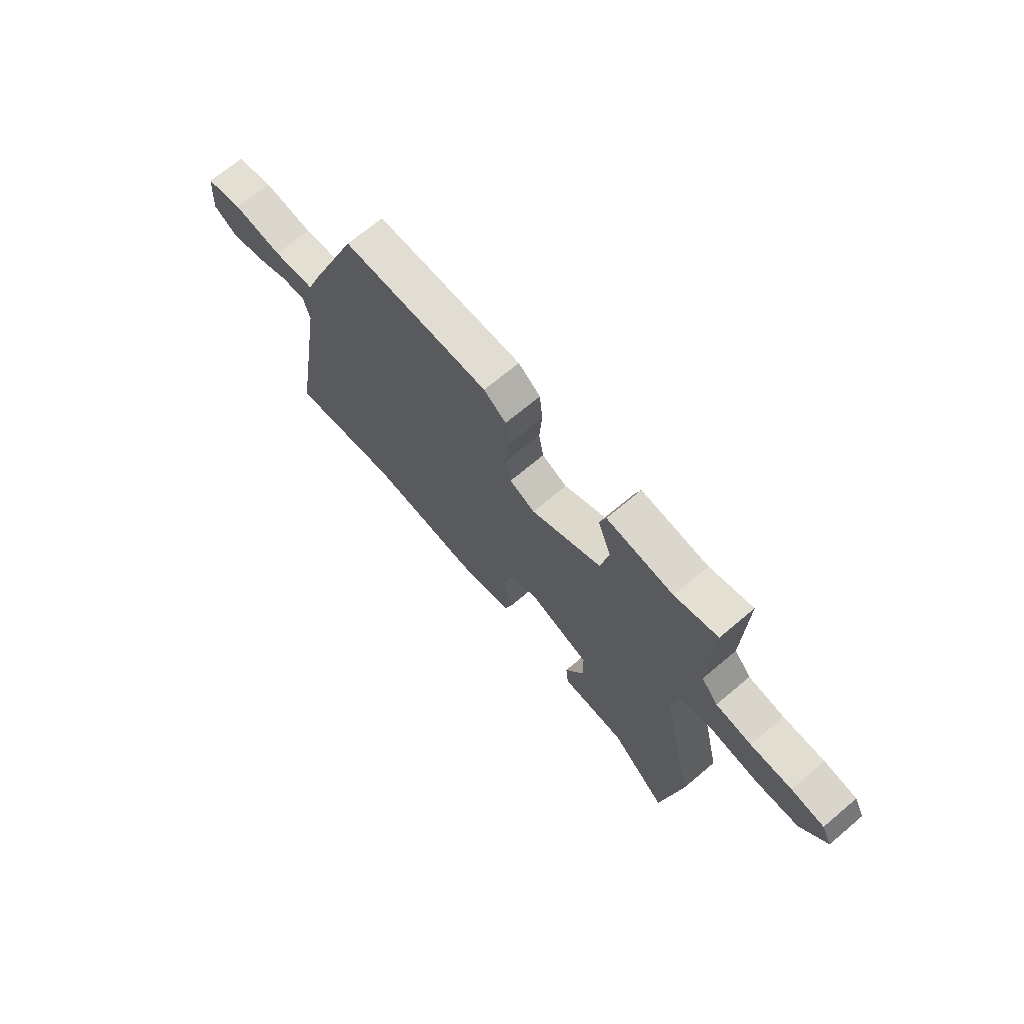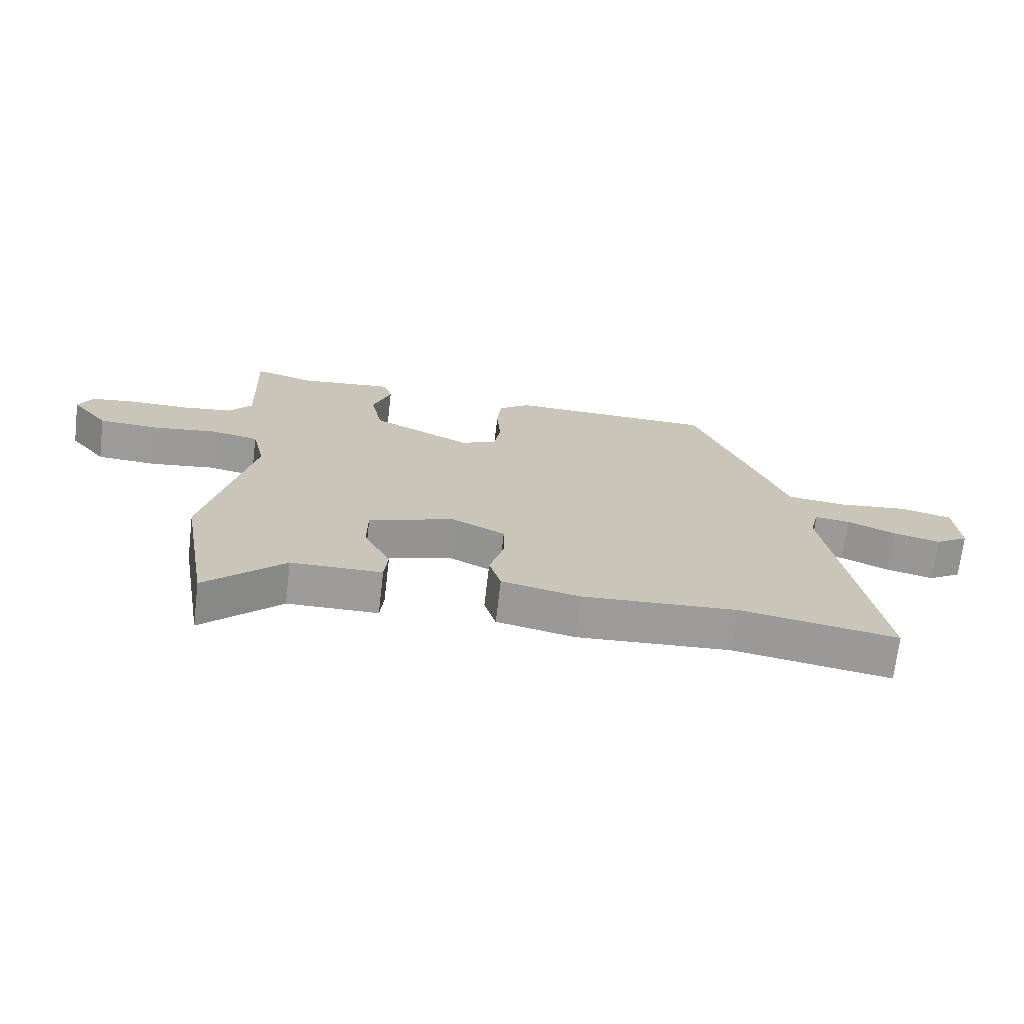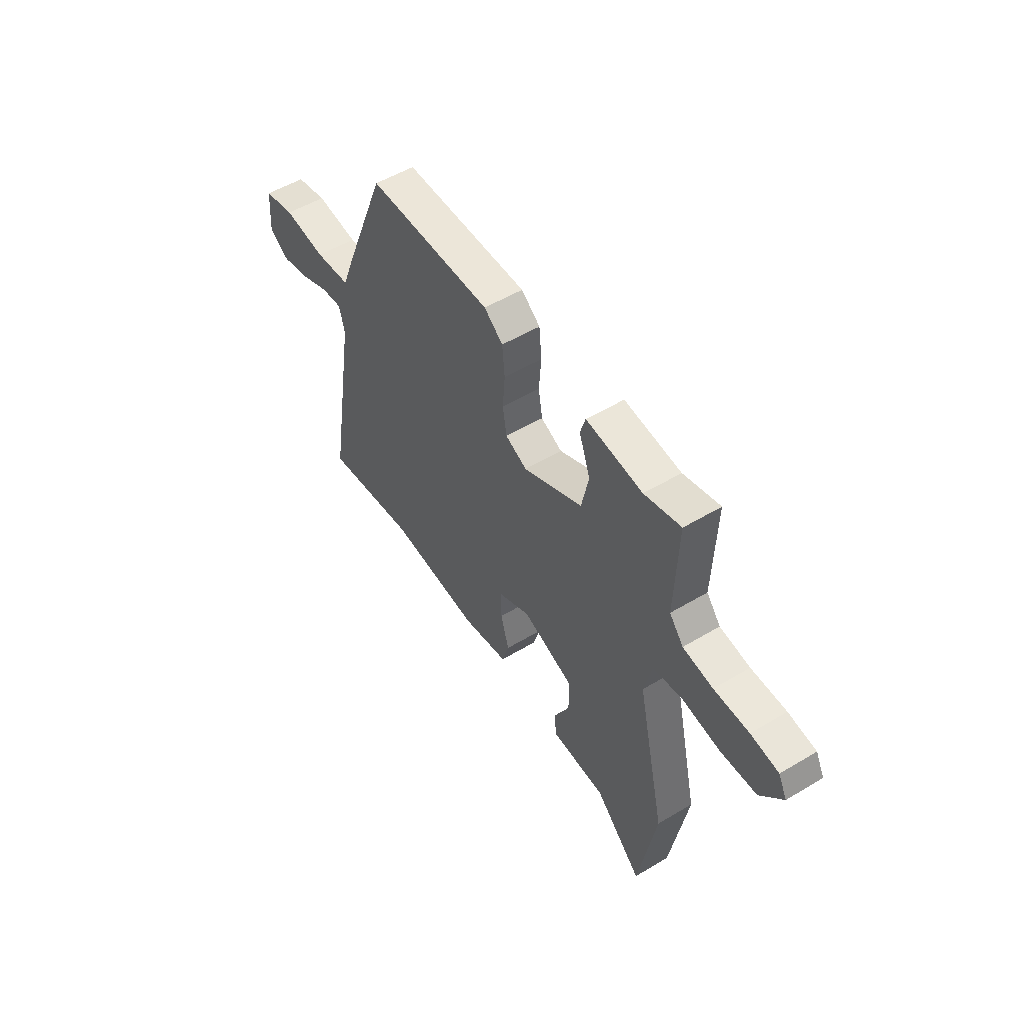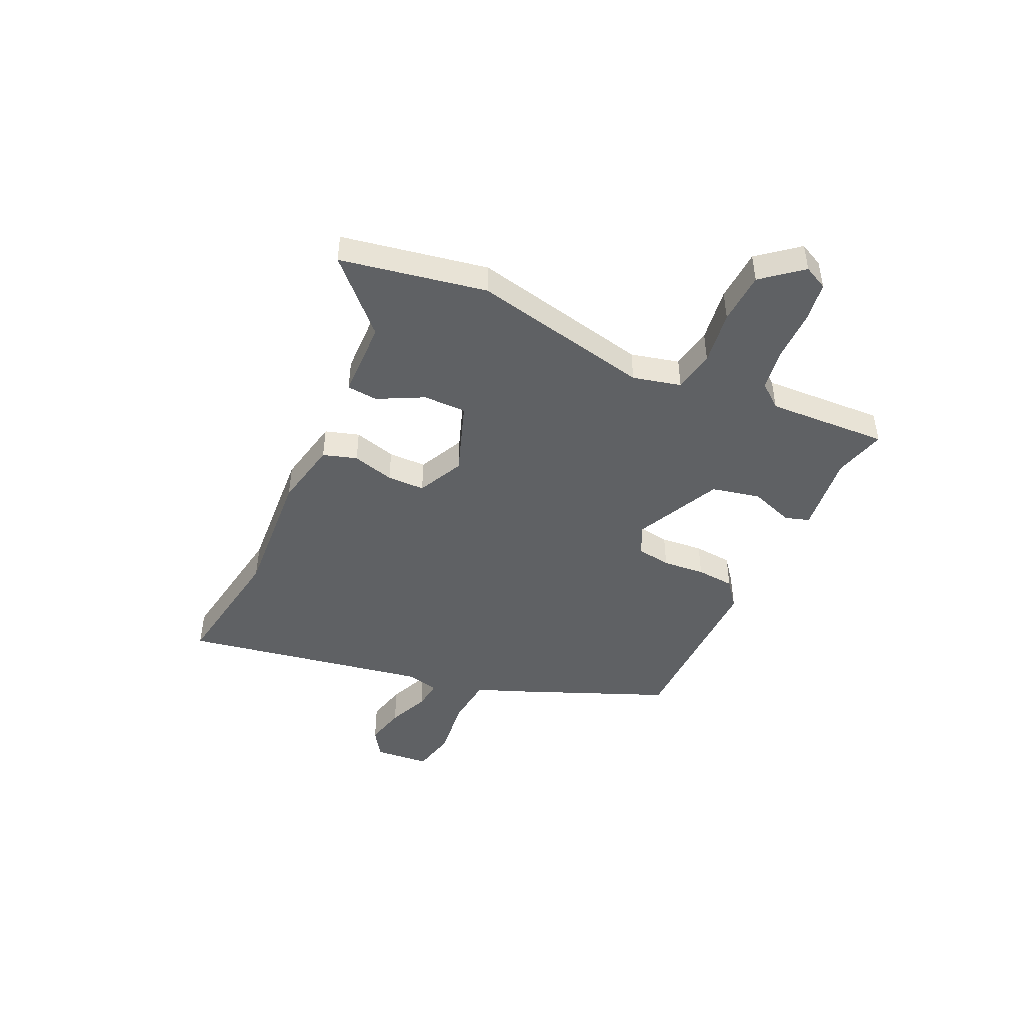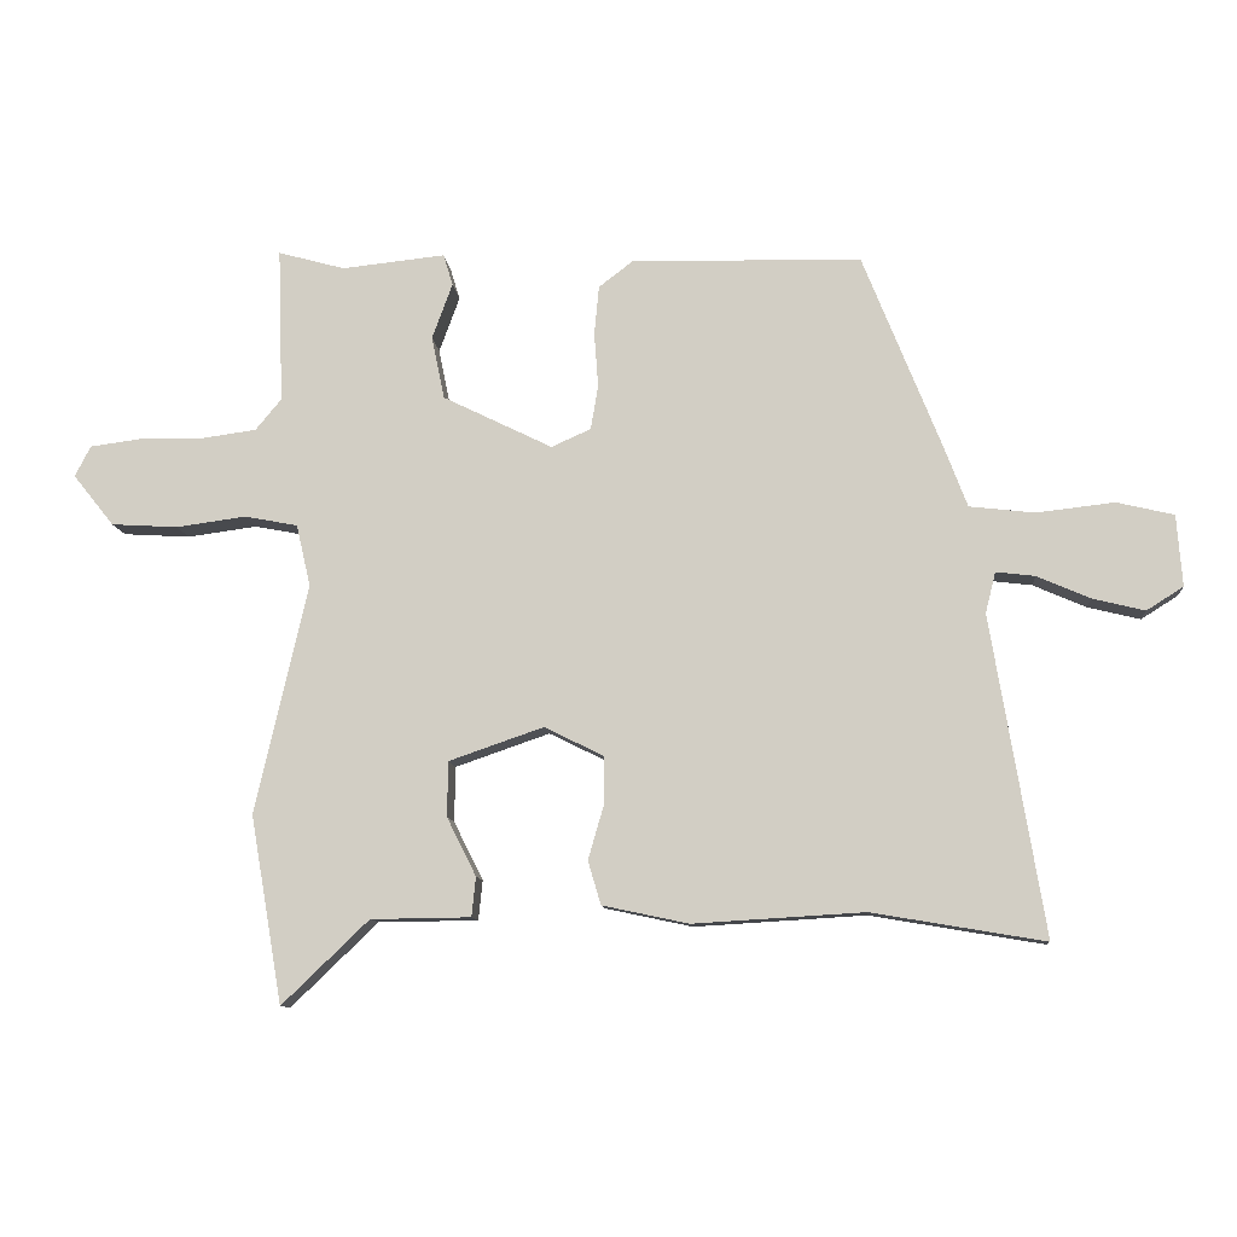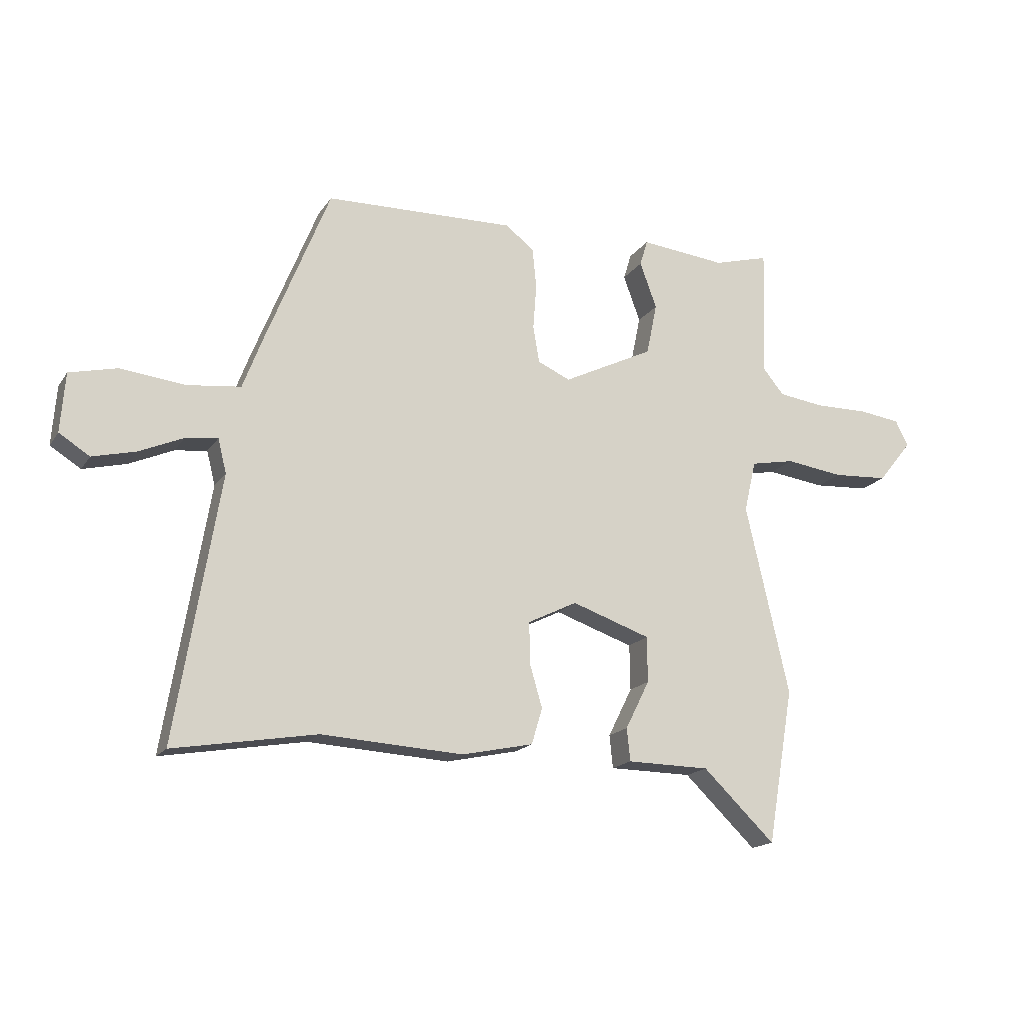
<metadata>
{"format":"obj","ext":"obj","renderer":"f3d","projection":"perspective","resolution":1024,"background":"white","views":[{"elev":69.0,"azim":-130.2,"up":"+Z"},{"elev":-69.9,"azim":-6.7,"up":"+Z"},{"elev":53.2,"azim":-122.6,"up":"+Z"},{"elev":-45.6,"azim":-114.2,"up":"+Y"},{"elev":-10.2,"azim":5.1,"up":"+Z"},{"elev":-17.1,"azim":157.0,"up":"+Z"}]}
</metadata>
<code>
v -0.482 0.07 -0.605
v -0.529 0.07 -0.33
v -0.452 0.07 0.007
v -0.473 0.07 0.098
v -0.551 0.07 0.113
v -0.654 0.07 0.099
v -0.752 0.07 0.105
v -0.812 0.07 0.18
v -0.789 0.07 0.225
v -0.714 0.07 0.235
v -0.62 0.07 0.234
v -0.539 0.07 0.245
v -0.501 0.07 0.291
v -0.509 0.07 0.519
v -0.411 0.07 0.492
v -0.259 0.07 0.508
v -0.245 0.07 0.462
v -0.275 0.07 0.38
v -0.256 0.07 0.288
v -0.095 0.07 0.209
v -0.037 0.07 0.235
v -0.026 0.07 0.3
v -0.032 0.07 0.38
v -0.025 0.07 0.452
v 0.026 0.07 0.491
v 0.363 0.07 0.483
v 0.479 0.07 0.194
v 0.512 0.07 0.107
v 0.608 0.07 0.096
v 0.722 0.07 0.109
v 0.806 0.07 0.089
v 0.814 0.07 -0.016
v 0.76 0.07 -0.05
v 0.683 0.07 -0.031
v 0.605 0.07 0.003
v 0.548 0.07 0.01
v 0.533 0.07 -0.05
v 0.611 0.07 -0.519
v 0.357 0.07 -0.476
v 0.106 0.07 -0.491
v -0.021 0.07 -0.464
v -0.04 0.07 -0.4
v -0.017 0.07 -0.321
v -0.017 0.07 -0.25
v -0.104 0.07 -0.207
v -0.243 0.07 -0.255
v -0.244 0.07 -0.336
v -0.201 0.07 -0.422
v -0.207 0.07 -0.48
v -0.354 0.07 -0.482
v -0.482 0 -0.605
v -0.529 0 -0.33
v -0.452 0 0.007
v -0.473 0 0.098
v -0.551 0 0.113
v -0.654 0 0.099
v -0.752 0 0.105
v -0.812 0 0.18
v -0.789 0 0.225
v -0.714 0 0.235
v -0.62 0 0.234
v -0.539 0 0.245
v -0.501 0 0.291
v -0.509 0 0.519
v -0.411 0 0.492
v -0.259 0 0.508
v -0.245 0 0.462
v -0.275 0 0.38
v -0.256 0 0.288
v -0.095 0 0.209
v -0.037 0 0.235
v -0.026 0 0.3
v -0.032 0 0.38
v -0.025 0 0.452
v 0.026 0 0.491
v 0.363 0 0.483
v 0.479 0 0.194
v 0.512 0 0.107
v 0.608 0 0.096
v 0.722 0 0.109
v 0.806 0 0.089
v 0.814 0 -0.016
v 0.76 0 -0.05
v 0.683 0 -0.031
v 0.605 0 0.003
v 0.548 0 0.01
v 0.533 0 -0.05
v 0.611 0 -0.519
v 0.357 0 -0.476
v 0.106 0 -0.491
v -0.021 0 -0.464
v -0.04 0 -0.4
v -0.017 0 -0.321
v -0.017 0 -0.25
v -0.104 0 -0.207
v -0.243 0 -0.255
v -0.244 0 -0.336
v -0.201 0 -0.422
v -0.207 0 -0.48
v -0.354 0 -0.482
f 47 48 49 50
f 1 2 3
f 50 1 3
f 47 50 3
f 46 47 3
f 45 46 3 4
f 44 45 4
f 41 42 43
f 40 41 43
f 39 40 43
f 39 43 44
f 38 39 44
f 37 38 44
f 36 37 44 4
f 33 34 35
f 32 33 35
f 31 32 35
f 30 31 35
f 29 30 35
f 28 29 35 36
f 27 28 36
f 26 27 36
f 25 26 36
f 24 25 36
f 23 24 36
f 22 23 36
f 21 22 36
f 20 21 36
f 15 16 17 18
f 15 18 19
f 14 15 19
f 13 14 19
f 12 13 19 20
f 9 10 11
f 8 9 11
f 7 8 11
f 6 7 11
f 5 6 11
f 12 20 36
f 11 12 36
f 5 11 36
f 4 5 36
f 100 99 98 97
f 53 52 51
f 53 51 100
f 53 100 97
f 53 97 96
f 54 53 96 95
f 54 95 94
f 93 92 91
f 93 91 90
f 93 90 89
f 94 93 89
f 94 89 88
f 94 88 87
f 54 94 87 86
f 85 84 83
f 85 83 82
f 85 82 81
f 85 81 80
f 85 80 79
f 86 85 79 78
f 86 78 77
f 86 77 76
f 86 76 75
f 86 75 74
f 86 74 73
f 86 73 72
f 86 72 71
f 86 71 70
f 68 67 66 65
f 69 68 65
f 69 65 64
f 69 64 63
f 70 69 63 62
f 61 60 59
f 61 59 58
f 61 58 57
f 61 57 56
f 61 56 55
f 86 70 62
f 86 62 61
f 86 61 55
f 86 55 54
f 1 51 52 2
f 2 52 53 3
f 3 53 54 4
f 4 54 55 5
f 5 55 56 6
f 6 56 57 7
f 7 57 58 8
f 8 58 59 9
f 9 59 60 10
f 10 60 61 11
f 11 61 62 12
f 12 62 63 13
f 13 63 64 14
f 14 64 65 15
f 15 65 66 16
f 16 66 67 17
f 17 67 68 18
f 18 68 69 19
f 19 69 70 20
f 20 70 71 21
f 21 71 72 22
f 22 72 73 23
f 23 73 74 24
f 24 74 75 25
f 25 75 76 26
f 26 76 77 27
f 27 77 78 28
f 28 78 79 29
f 29 79 80 30
f 30 80 81 31
f 31 81 82 32
f 32 82 83 33
f 33 83 84 34
f 34 84 85 35
f 35 85 86 36
f 36 86 87 37
f 37 87 88 38
f 38 88 89 39
f 39 89 90 40
f 40 90 91 41
f 41 91 92 42
f 42 92 93 43
f 43 93 94 44
f 44 94 95 45
f 45 95 96 46
f 46 96 97 47
f 47 97 98 48
f 48 98 99 49
f 49 99 100 50
f 50 100 51 1

</code>
